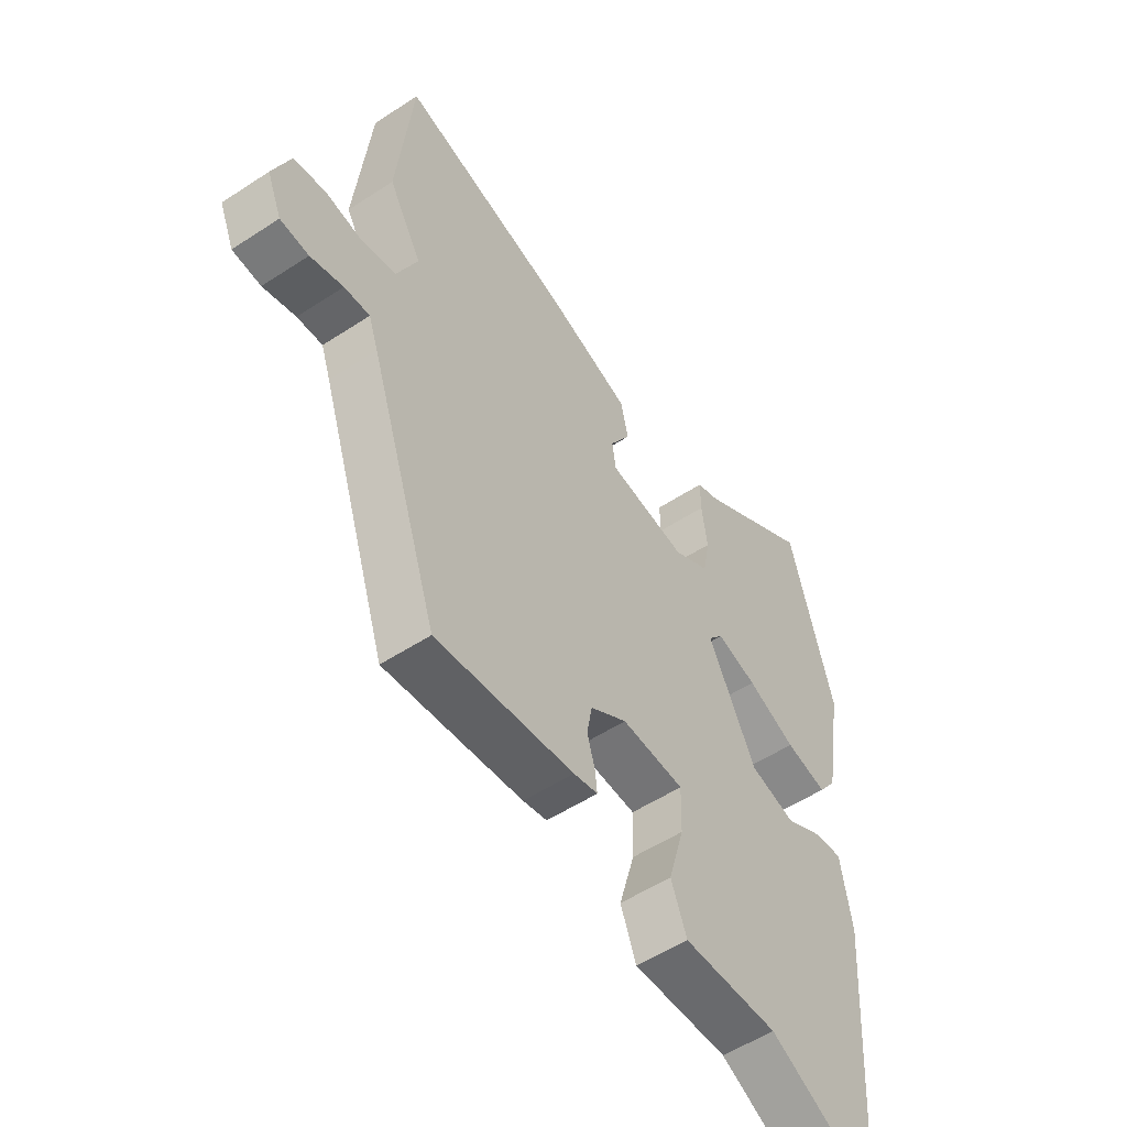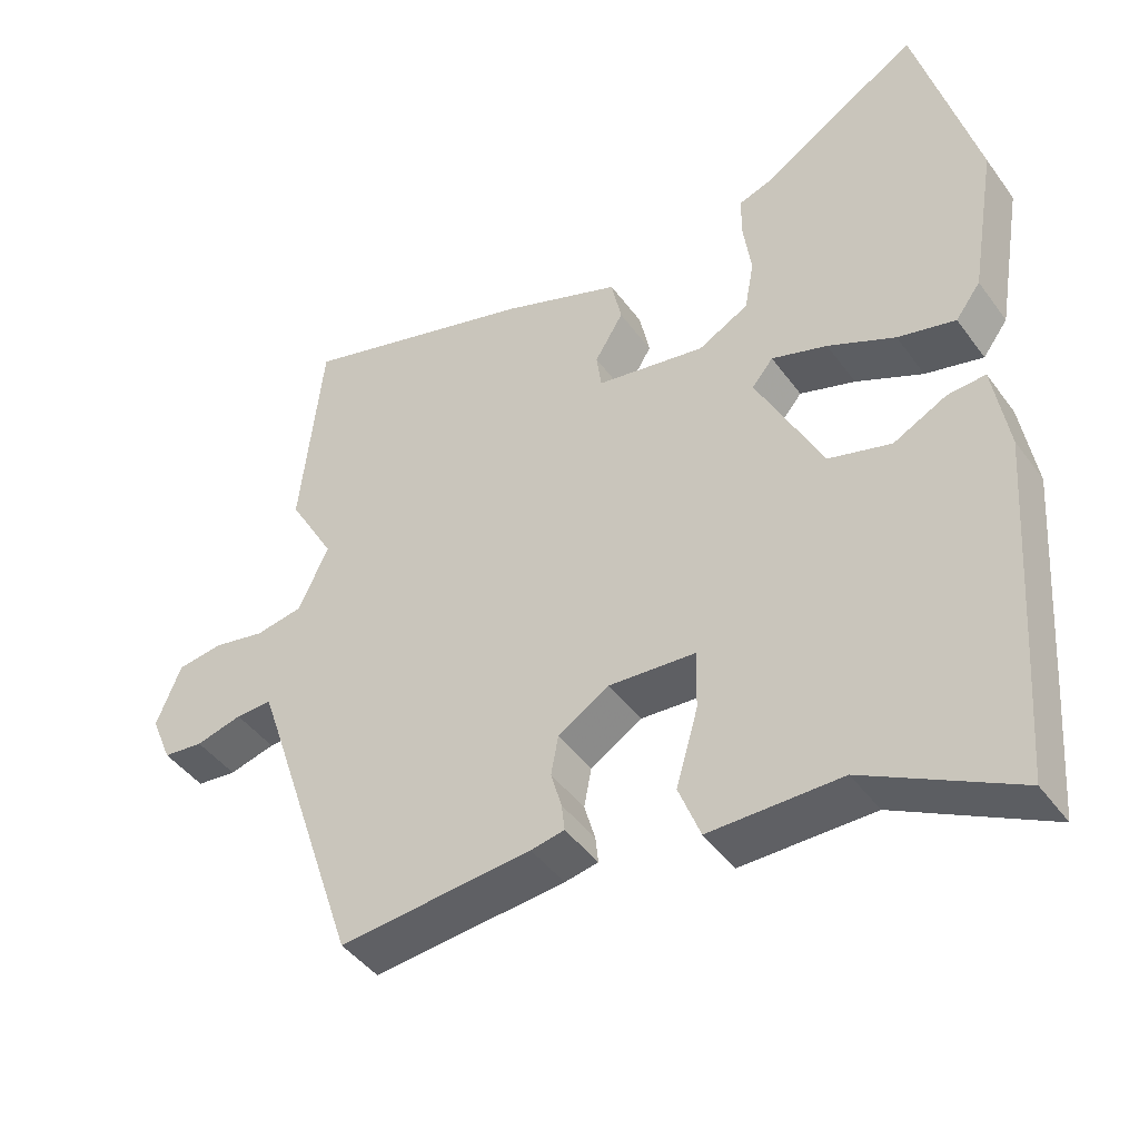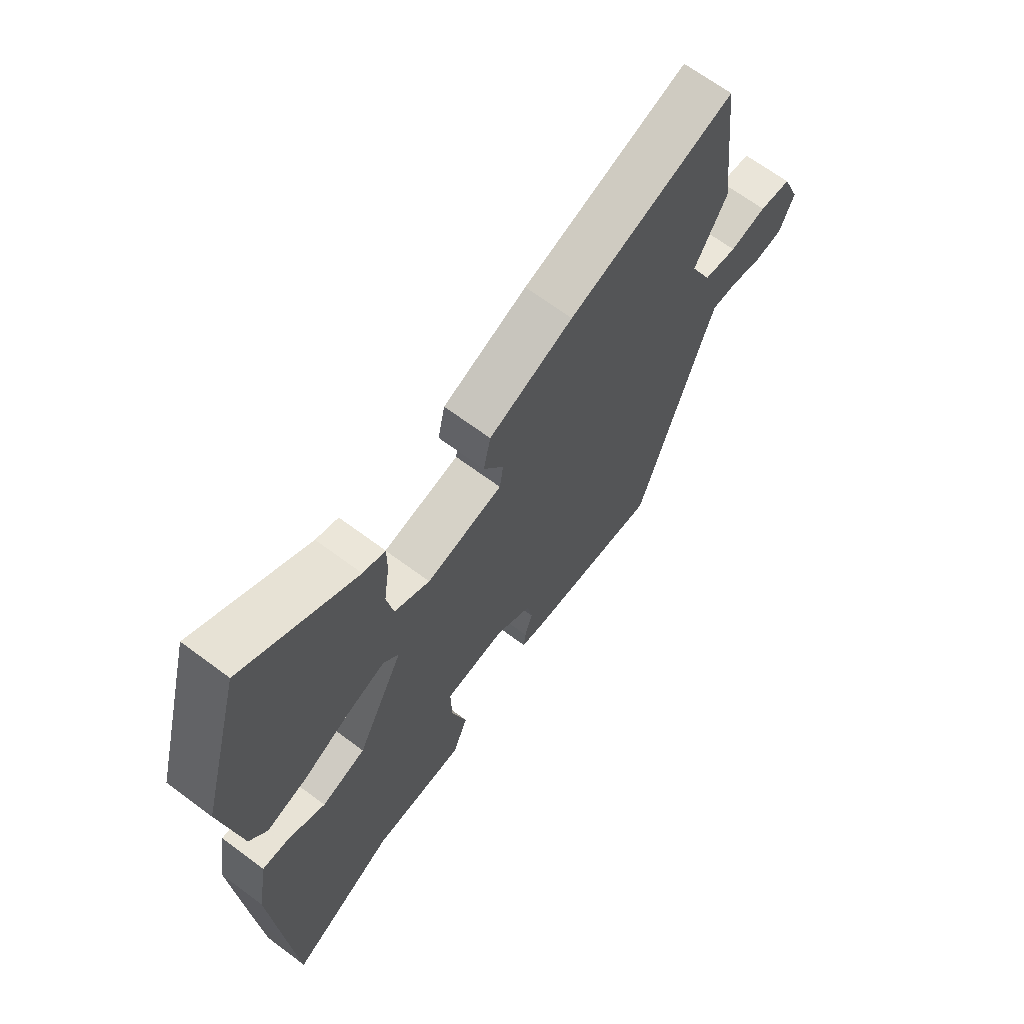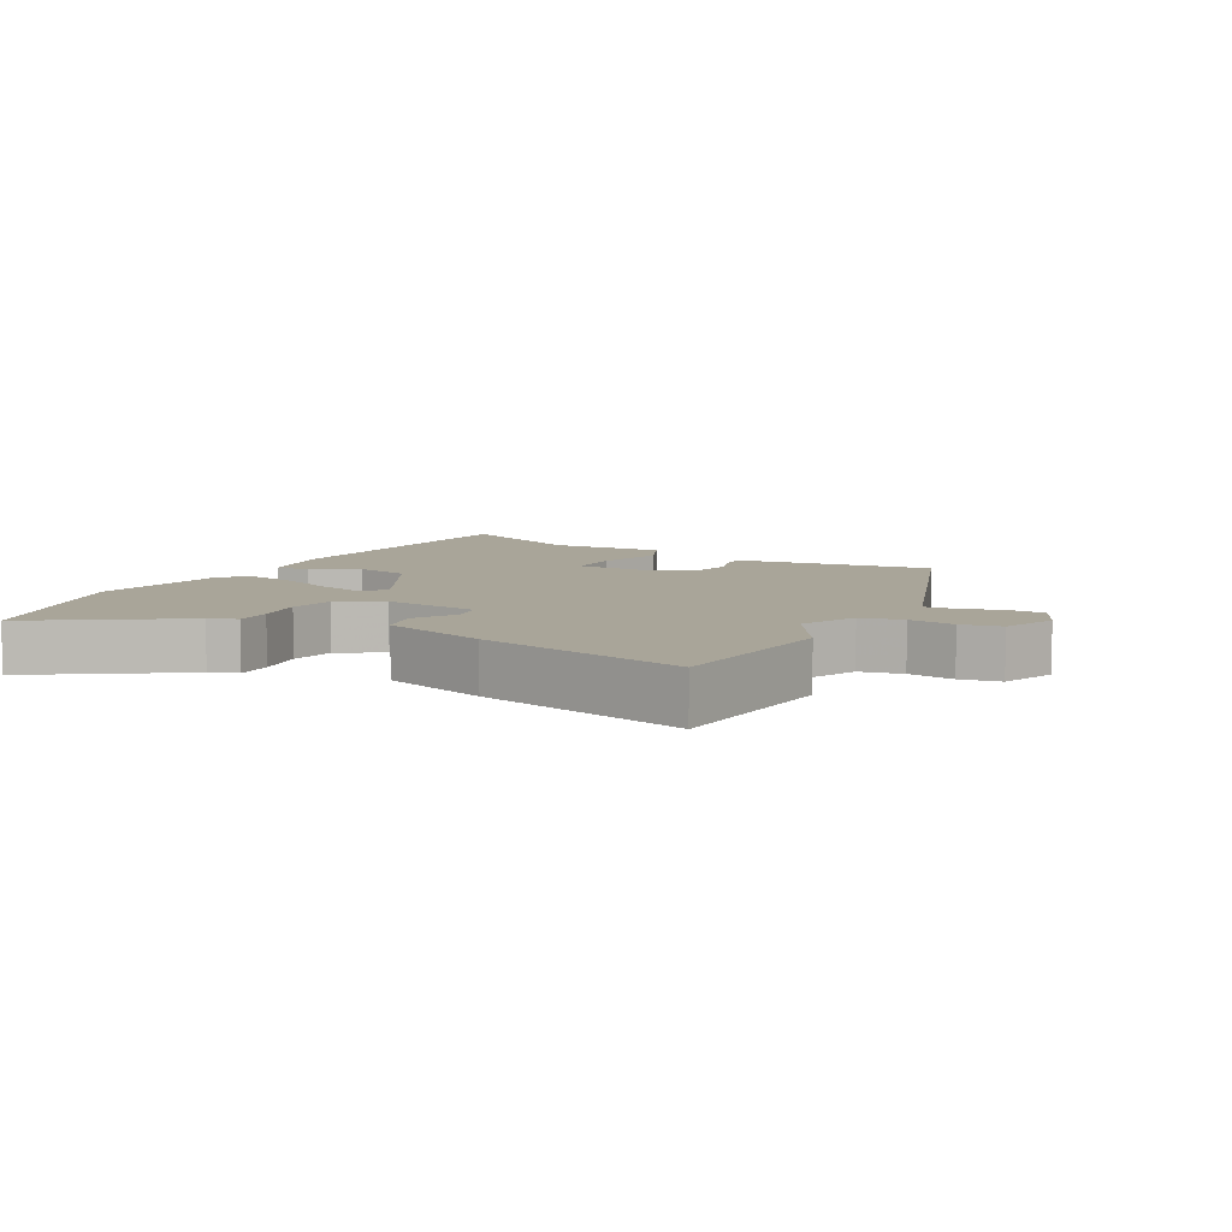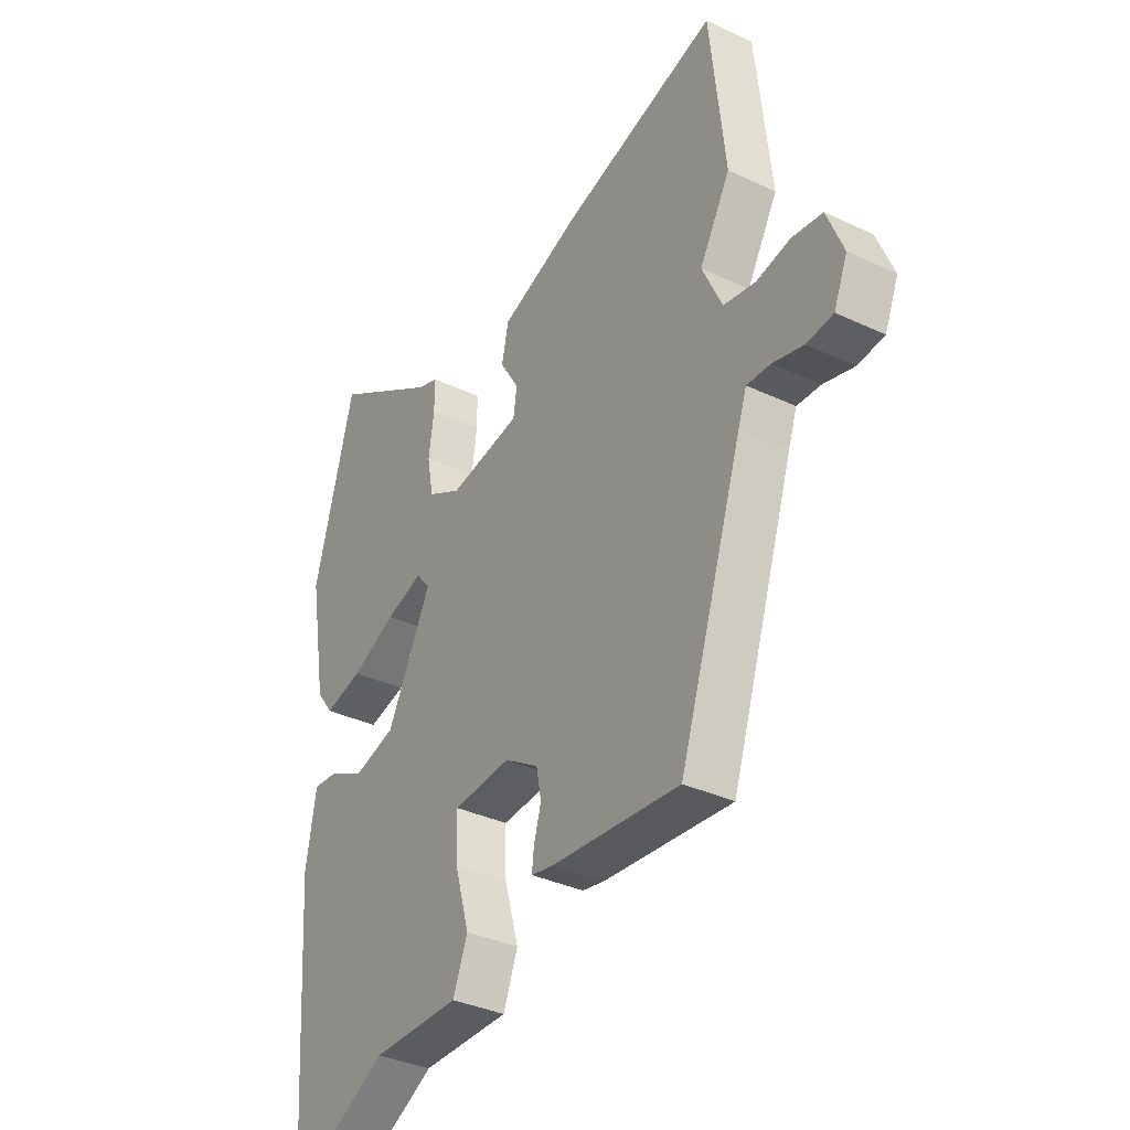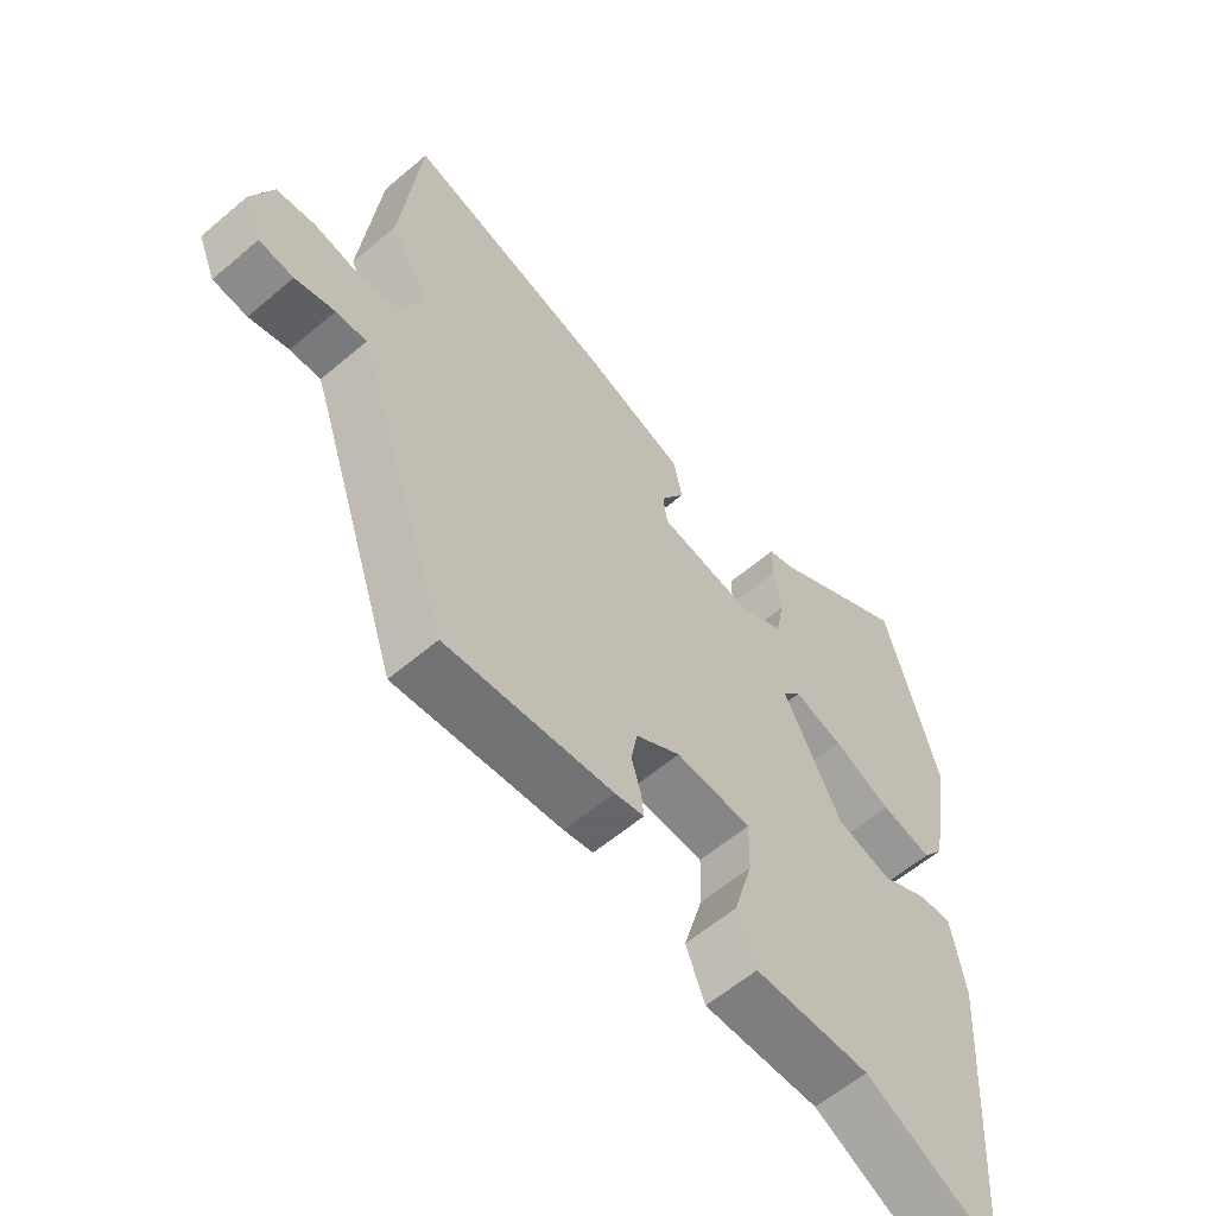
<metadata>
{"format":"obj","ext":"obj","renderer":"f3d","projection":"perspective","resolution":1024,"background":"white","views":[{"elev":-53.4,"azim":125.1,"up":"+Z"},{"elev":-44.0,"azim":-146.6,"up":"+Z"},{"elev":67.0,"azim":-53.2,"up":"+Z"},{"elev":7.4,"azim":27.0,"up":"+Y"},{"elev":-35.3,"azim":58.0,"up":"+Z"},{"elev":-59.6,"azim":131.1,"up":"+Z"}]}
</metadata>
<code>
v 0.489 0.07 0.601
v 0.52 0.07 0.316
v 0.457 0.07 0.206
v 0.498 0.07 0.118
v 0.563 0.07 0.106
v 0.634 0.07 0.12
v 0.696 0.07 0.111
v 0.73 0.07 0.027
v 0.702 0.07 -0.041
v 0.647 0.07 -0.047
v 0.584 0.07 -0.03
v 0.535 0.07 -0.028
v 0.517 0.07 -0.08
v 0.386 0.07 -0.476
v 0.122 0.07 -0.451
v 0.076 0.07 -0.442
v 0.08 0.07 -0.405
v 0.095 0.07 -0.353
v 0.085 0.07 -0.299
v 0.015 0.07 -0.255
v -0.104 0.07 -0.263
v -0.102 0.07 -0.345
v -0.072 0.07 -0.45
v -0.102 0.07 -0.527
v -0.283 0.07 -0.526
v -0.49 0.07 -0.635
v -0.502 0.07 -0.468
v -0.523 0.07 -0.156
v -0.502 0.07 -0.032
v -0.45 0.07 -0.036
v -0.377 0.07 -0.074
v -0.291 0.07 -0.05
v -0.2 0.07 0.129
v -0.229 0.07 0.164
v -0.305 0.07 0.14
v -0.397 0.07 0.098
v -0.476 0.07 0.079
v -0.51 0.07 0.125
v -0.545 0.07 0.334
v -0.462 0.07 0.639
v -0.243 0.07 0.503
v -0.2 0.07 0.488
v -0.2 0.07 0.43
v -0.211 0.07 0.353
v -0.198 0.07 0.283
v -0.129 0.07 0.245
v 0.02 0.07 0.27
v 0.027 0.07 0.32
v -0.012 0.07 0.384
v 0.002 0.07 0.45
v 0.166 0.07 0.51
v 0.489 0 0.601
v 0.52 0 0.316
v 0.457 0 0.206
v 0.498 0 0.118
v 0.563 0 0.106
v 0.634 0 0.12
v 0.696 0 0.111
v 0.73 0 0.027
v 0.702 0 -0.041
v 0.647 0 -0.047
v 0.584 0 -0.03
v 0.535 0 -0.028
v 0.517 0 -0.08
v 0.386 0 -0.476
v 0.122 0 -0.451
v 0.076 0 -0.442
v 0.08 0 -0.405
v 0.095 0 -0.353
v 0.085 0 -0.299
v 0.015 0 -0.255
v -0.104 0 -0.263
v -0.102 0 -0.345
v -0.072 0 -0.45
v -0.102 0 -0.527
v -0.283 0 -0.526
v -0.49 0 -0.635
v -0.502 0 -0.468
v -0.523 0 -0.156
v -0.502 0 -0.032
v -0.45 0 -0.036
v -0.377 0 -0.074
v -0.291 0 -0.05
v -0.2 0 0.129
v -0.229 0 0.164
v -0.305 0 0.14
v -0.397 0 0.098
v -0.476 0 0.079
v -0.51 0 0.125
v -0.545 0 0.334
v -0.462 0 0.639
v -0.243 0 0.503
v -0.2 0 0.488
v -0.2 0 0.43
v -0.211 0 0.353
v -0.198 0 0.283
v -0.129 0 0.245
v 0.02 0 0.27
v 0.027 0 0.32
v -0.012 0 0.384
v 0.002 0 0.45
v 0.166 0 0.51
f 48 49 50 51
f 47 48 51 1
f 41 42 43 44
f 41 44 45
f 40 41 45
f 39 40 45
f 38 39 45 46
f 35 36 37 38
f 34 35 38 46
f 28 29 30 31
f 28 31 32
f 25 26 27 28
f 25 28 32
f 22 23 24 25
f 21 22 25 32
f 20 21 32 33
f 15 16 17 18
f 13 14 15 18
f 12 13 18 19
f 8 9 10 11
f 8 11 12
f 5 6 7 8
f 4 5 8 12
f 3 4 12 19
f 47 1 2 3
f 33 34 46 47
f 20 33 47
f 3 19 20 47
f 102 101 100 99
f 52 102 99 98
f 95 94 93 92
f 96 95 92
f 96 92 91
f 96 91 90
f 97 96 90 89
f 89 88 87 86
f 97 89 86 85
f 82 81 80 79
f 83 82 79
f 79 78 77 76
f 83 79 76
f 76 75 74 73
f 83 76 73 72
f 84 83 72 71
f 69 68 67 66
f 69 66 65 64
f 70 69 64 63
f 62 61 60 59
f 63 62 59
f 59 58 57 56
f 63 59 56 55
f 70 63 55 54
f 54 53 52 98
f 98 97 85 84
f 98 84 71
f 98 71 70 54
f 1 52 53 2
f 2 53 54 3
f 3 54 55 4
f 4 55 56 5
f 5 56 57 6
f 6 57 58 7
f 7 58 59 8
f 8 59 60 9
f 9 60 61 10
f 10 61 62 11
f 11 62 63 12
f 12 63 64 13
f 13 64 65 14
f 14 65 66 15
f 15 66 67 16
f 16 67 68 17
f 17 68 69 18
f 18 69 70 19
f 19 70 71 20
f 20 71 72 21
f 21 72 73 22
f 22 73 74 23
f 23 74 75 24
f 24 75 76 25
f 25 76 77 26
f 26 77 78 27
f 27 78 79 28
f 28 79 80 29
f 29 80 81 30
f 30 81 82 31
f 31 82 83 32
f 32 83 84 33
f 33 84 85 34
f 34 85 86 35
f 35 86 87 36
f 36 87 88 37
f 37 88 89 38
f 38 89 90 39
f 39 90 91 40
f 40 91 92 41
f 41 92 93 42
f 42 93 94 43
f 43 94 95 44
f 44 95 96 45
f 45 96 97 46
f 46 97 98 47
f 47 98 99 48
f 48 99 100 49
f 49 100 101 50
f 50 101 102 51
f 51 102 52 1

</code>
